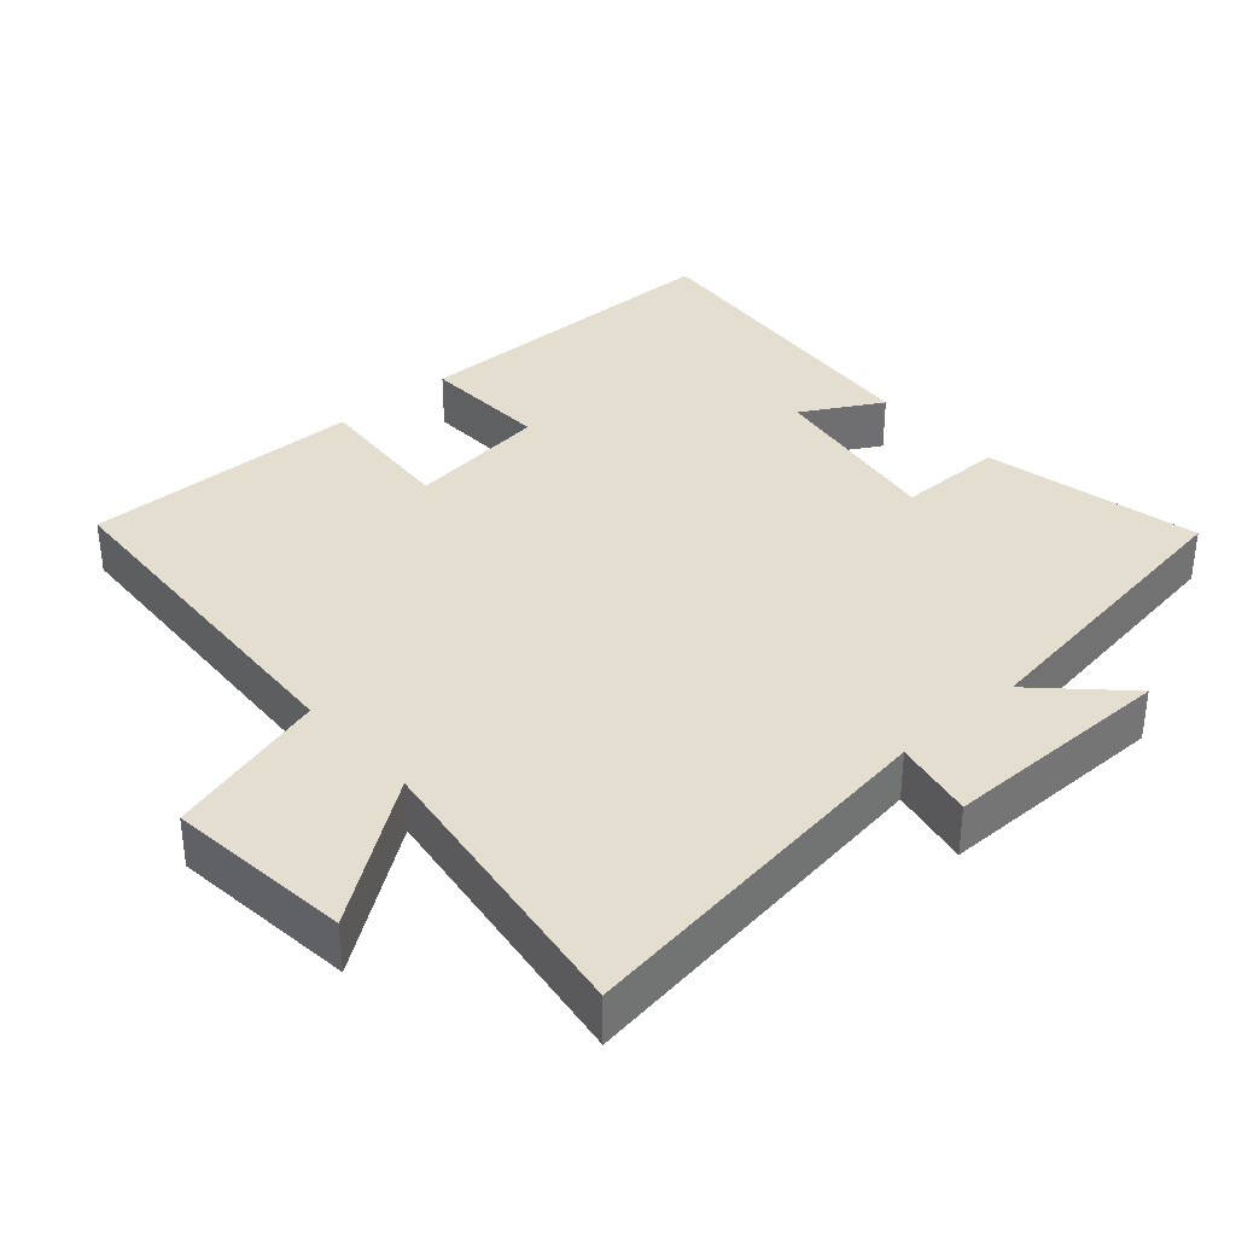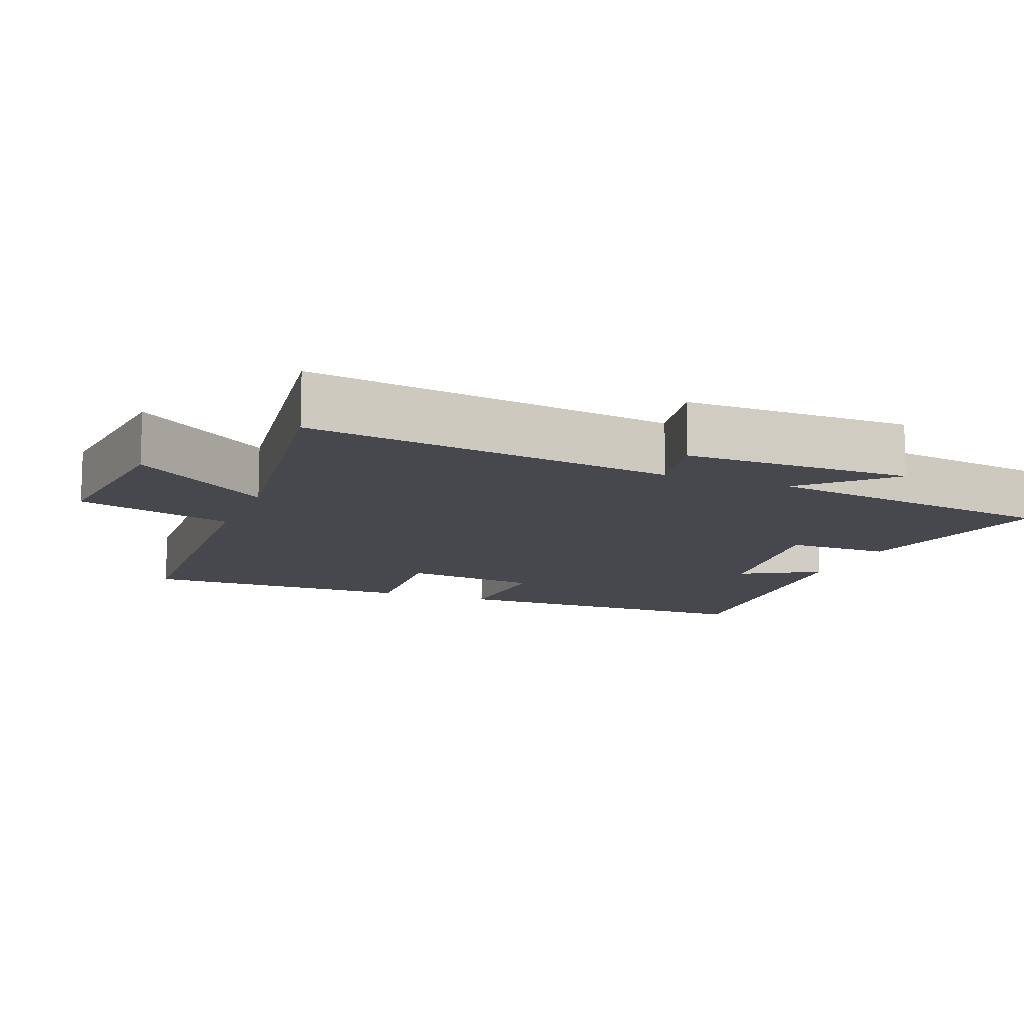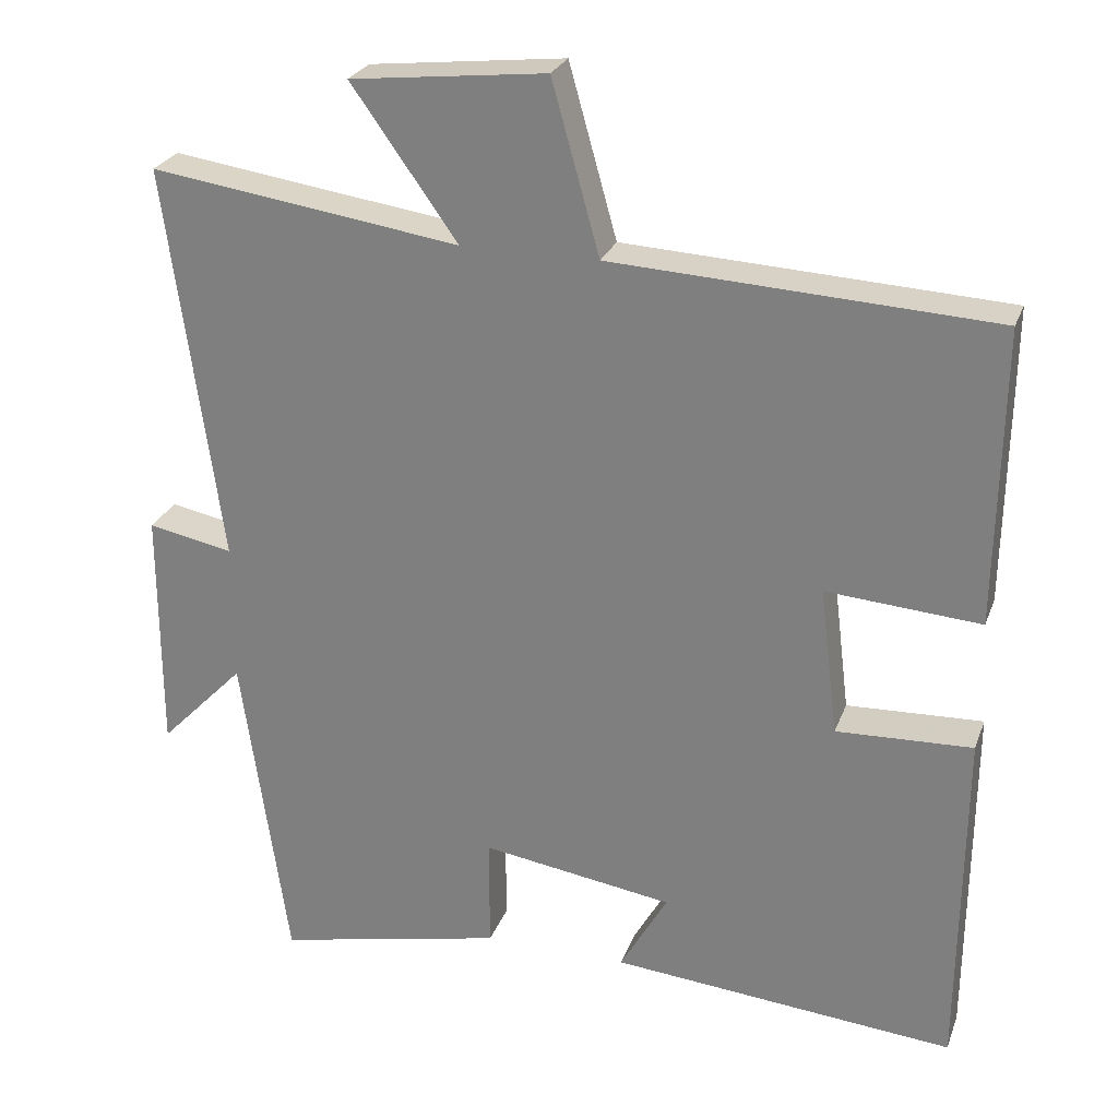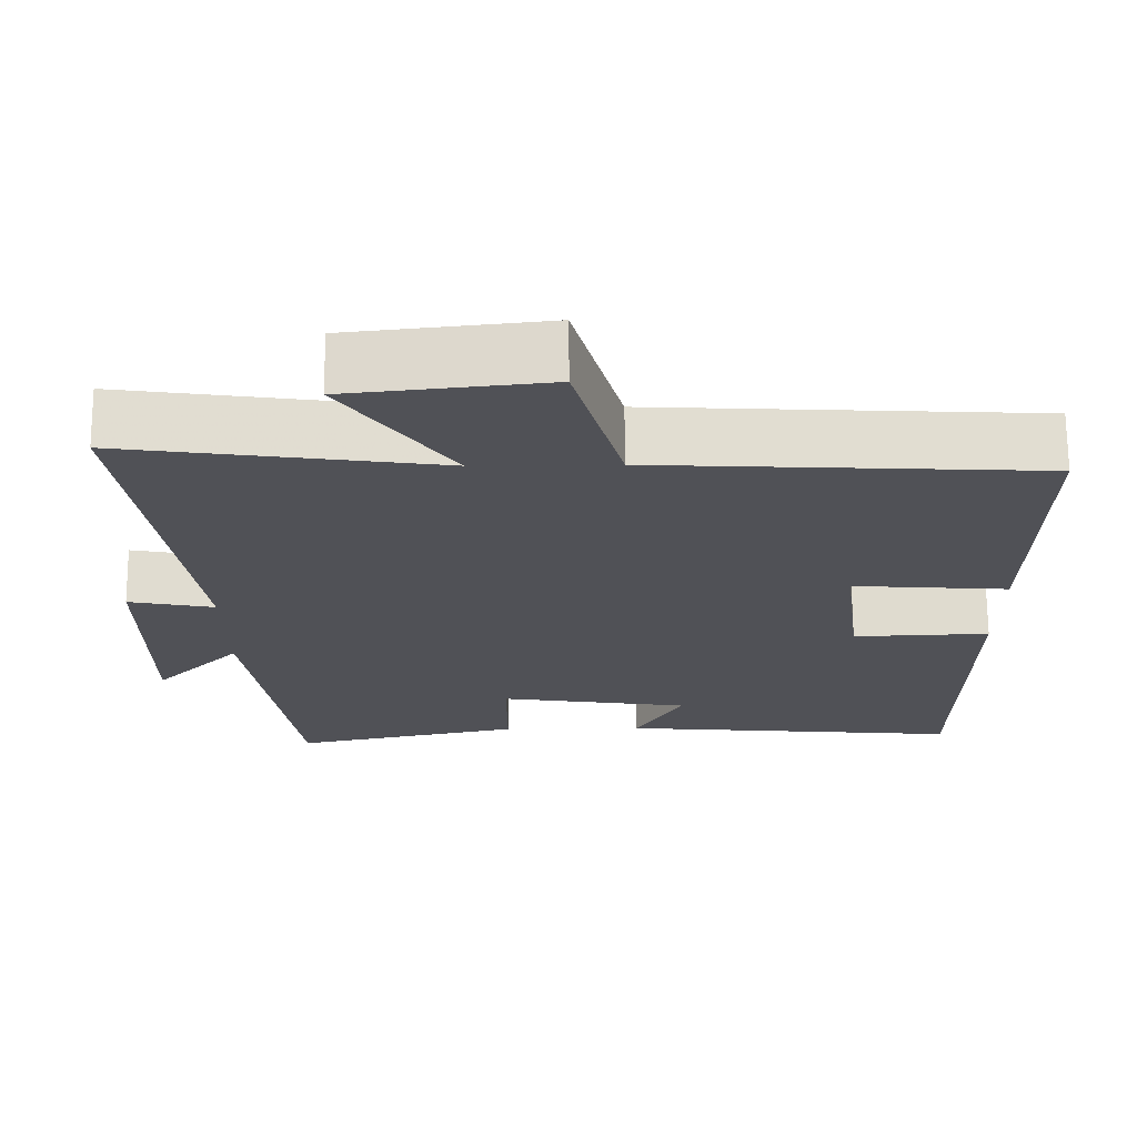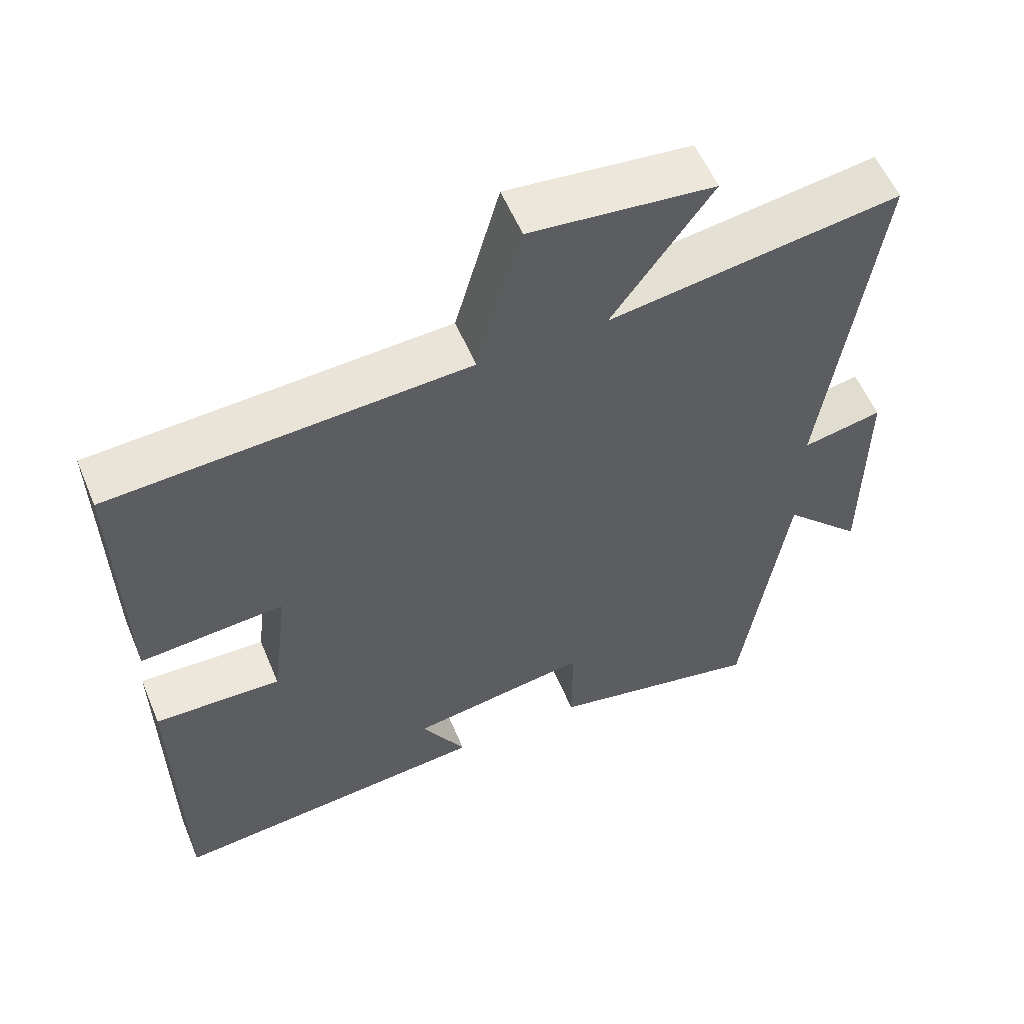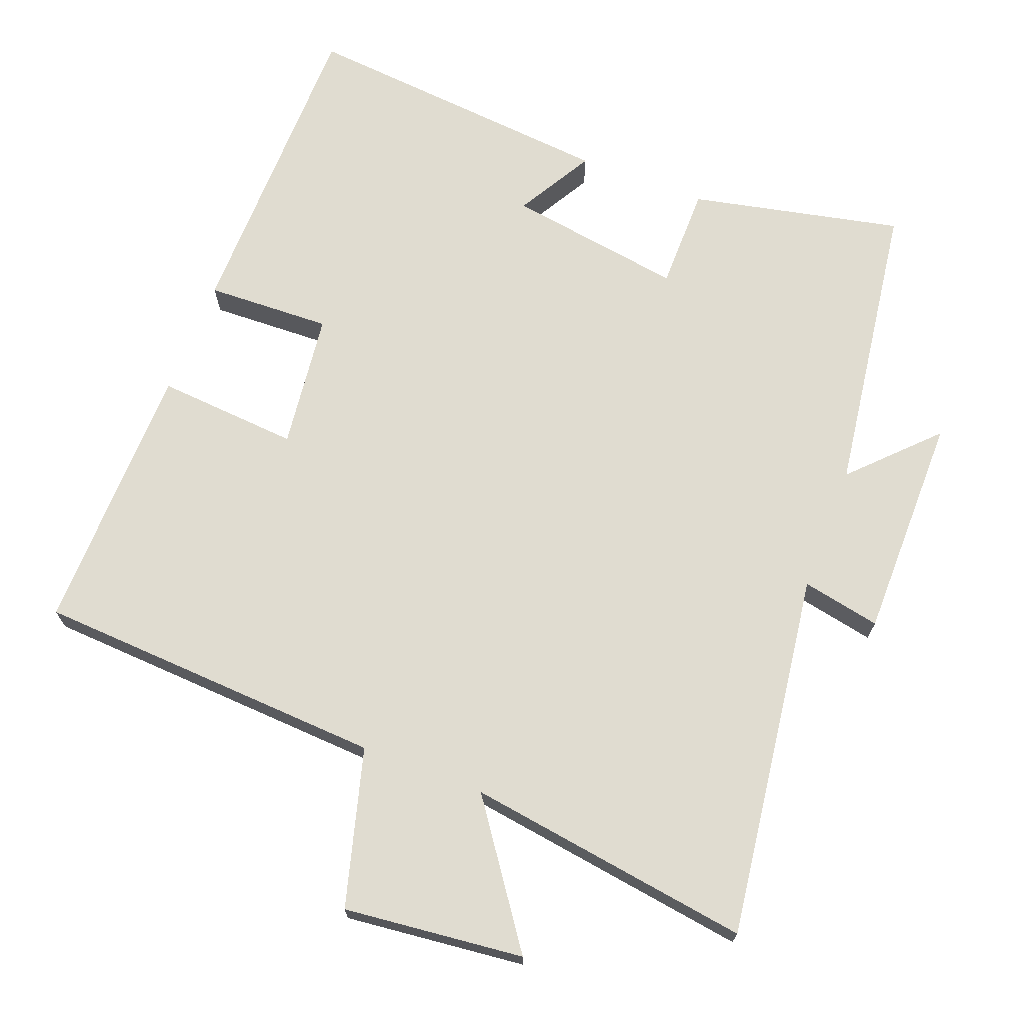
<metadata>
{"format":"obj","ext":"obj","renderer":"f3d","projection":"perspective","resolution":1024,"background":"white","views":[{"elev":35.7,"azim":48.5,"up":"+Y"},{"elev":-11.9,"azim":68.3,"up":"+Y"},{"elev":26.0,"azim":-162.3,"up":"+Z"},{"elev":69.6,"azim":179.6,"up":"+Z"},{"elev":57.0,"azim":-22.6,"up":"+Z"},{"elev":69.7,"azim":21.1,"up":"+Y"}]}
</metadata>
<code>
v -0.496 0.07 -0.54
v -0.5 0.07 -0.084
v -0.323 0.07 -0.091
v -0.299 0.07 0.103
v -0.5 0.07 0.088
v -0.506 0.07 0.474
v -0.01 0.07 0.5
v 0.052 0.07 0.722
v 0.306 0.07 0.694
v 0.168 0.07 0.5
v 0.571 0.07 0.558
v 0.5 0.07 0.04
v 0.611 0.07 0.062
v 0.611 0.07 -0.258
v 0.5 0.07 -0.144
v 0.44 0.07 -0.565
v 0.141 0.07 -0.5
v 0.141 0.07 -0.353
v -0.109 0.07 -0.391
v -0.047 0.07 -0.5
v -0.496 0 -0.54
v -0.5 0 -0.084
v -0.323 0 -0.091
v -0.299 0 0.103
v -0.5 0 0.088
v -0.506 0 0.474
v -0.01 0 0.5
v 0.052 0 0.722
v 0.306 0 0.694
v 0.168 0 0.5
v 0.571 0 0.558
v 0.5 0 0.04
v 0.611 0 0.062
v 0.611 0 -0.258
v 0.5 0 -0.144
v 0.44 0 -0.565
v 0.141 0 -0.5
v 0.141 0 -0.353
v -0.109 0 -0.391
v -0.047 0 -0.5
f 19 20 1 2
f 18 19 2 3
f 15 16 17 18
f 15 18 3 4
f 12 13 14 15
f 12 15 4
f 10 11 12 4
f 7 8 9 10
f 6 7 10
f 4 5 6 10
f 22 21 40 39
f 23 22 39 38
f 38 37 36 35
f 24 23 38 35
f 35 34 33 32
f 24 35 32
f 24 32 31 30
f 30 29 28 27
f 30 27 26
f 30 26 25 24
f 1 21 22 2
f 2 22 23 3
f 3 23 24 4
f 4 24 25 5
f 5 25 26 6
f 6 26 27 7
f 7 27 28 8
f 8 28 29 9
f 9 29 30 10
f 10 30 31 11
f 11 31 32 12
f 12 32 33 13
f 13 33 34 14
f 14 34 35 15
f 15 35 36 16
f 16 36 37 17
f 17 37 38 18
f 18 38 39 19
f 19 39 40 20
f 20 40 21 1

</code>
